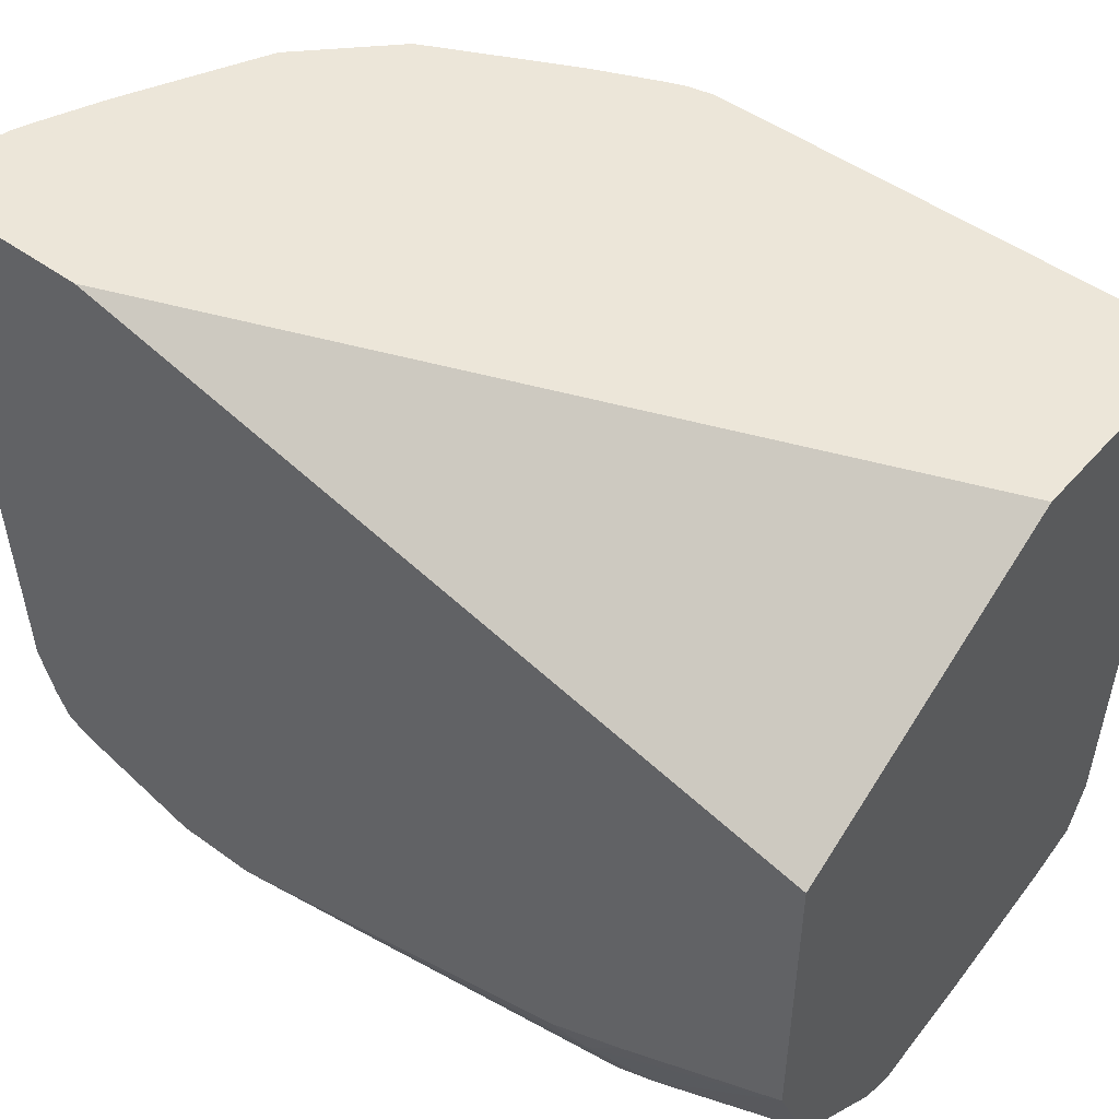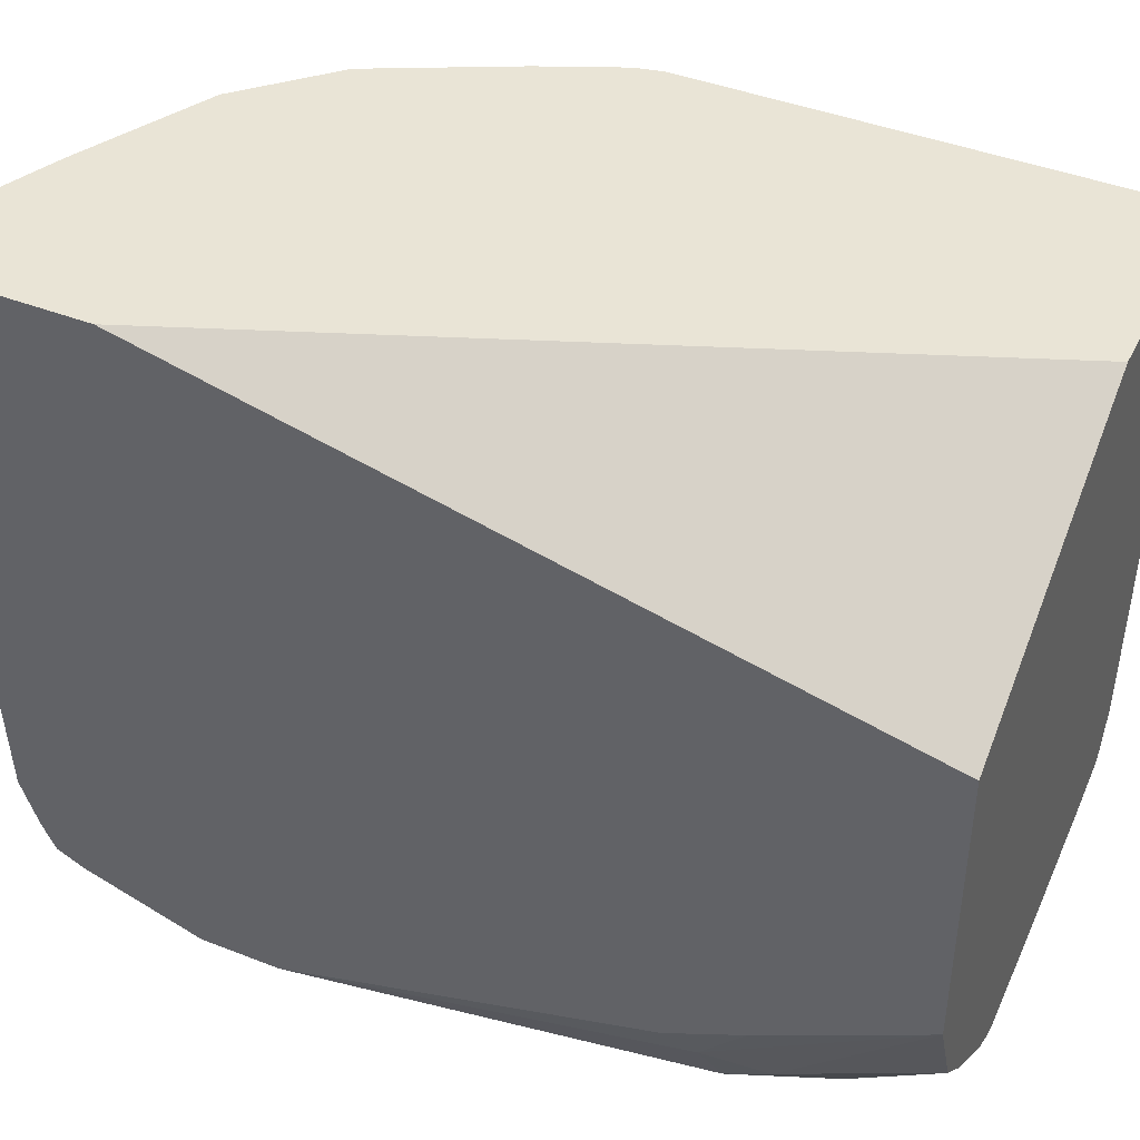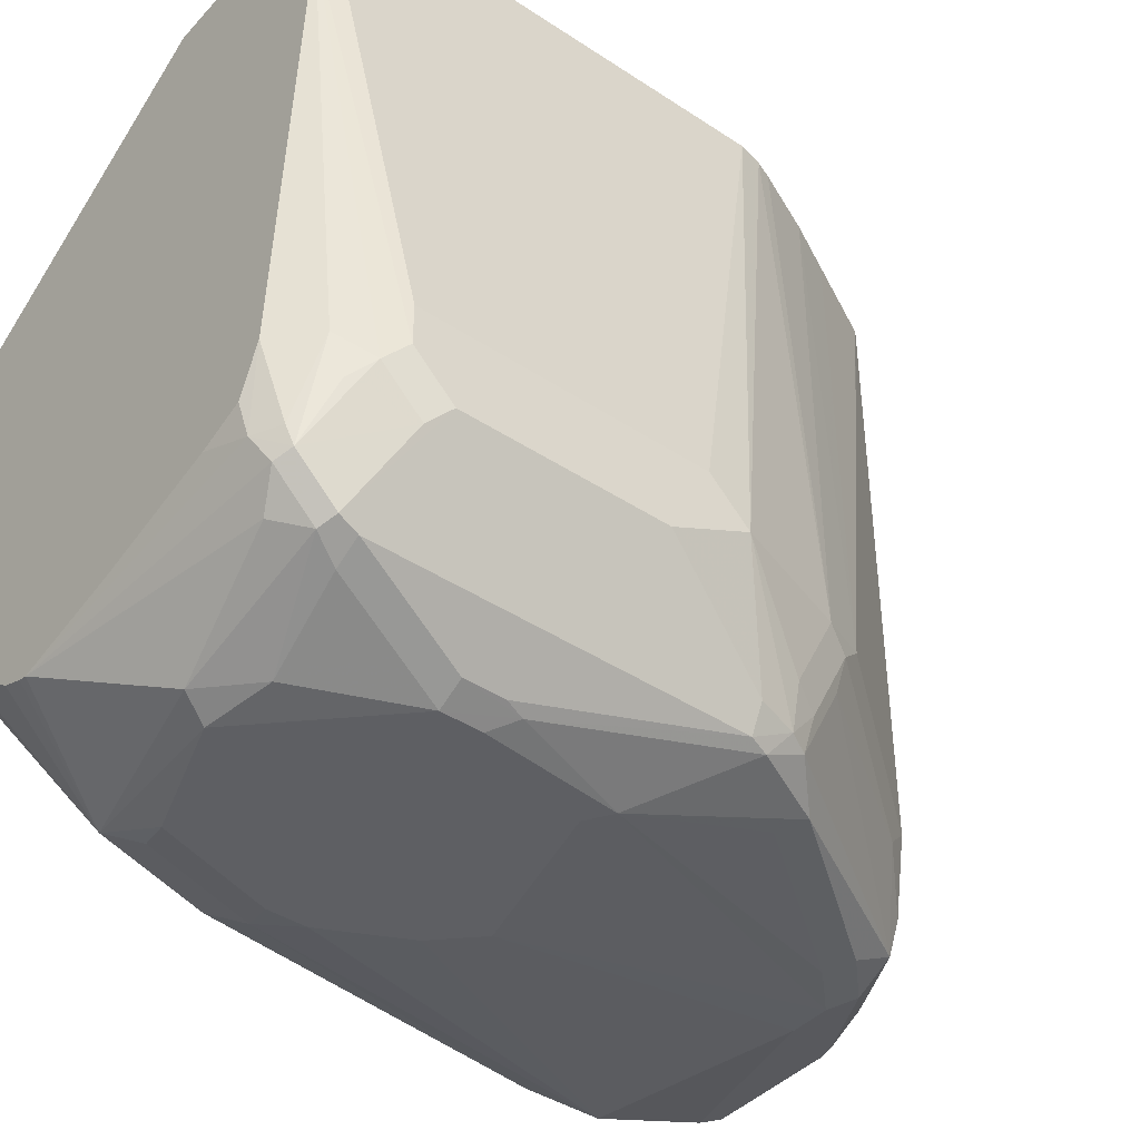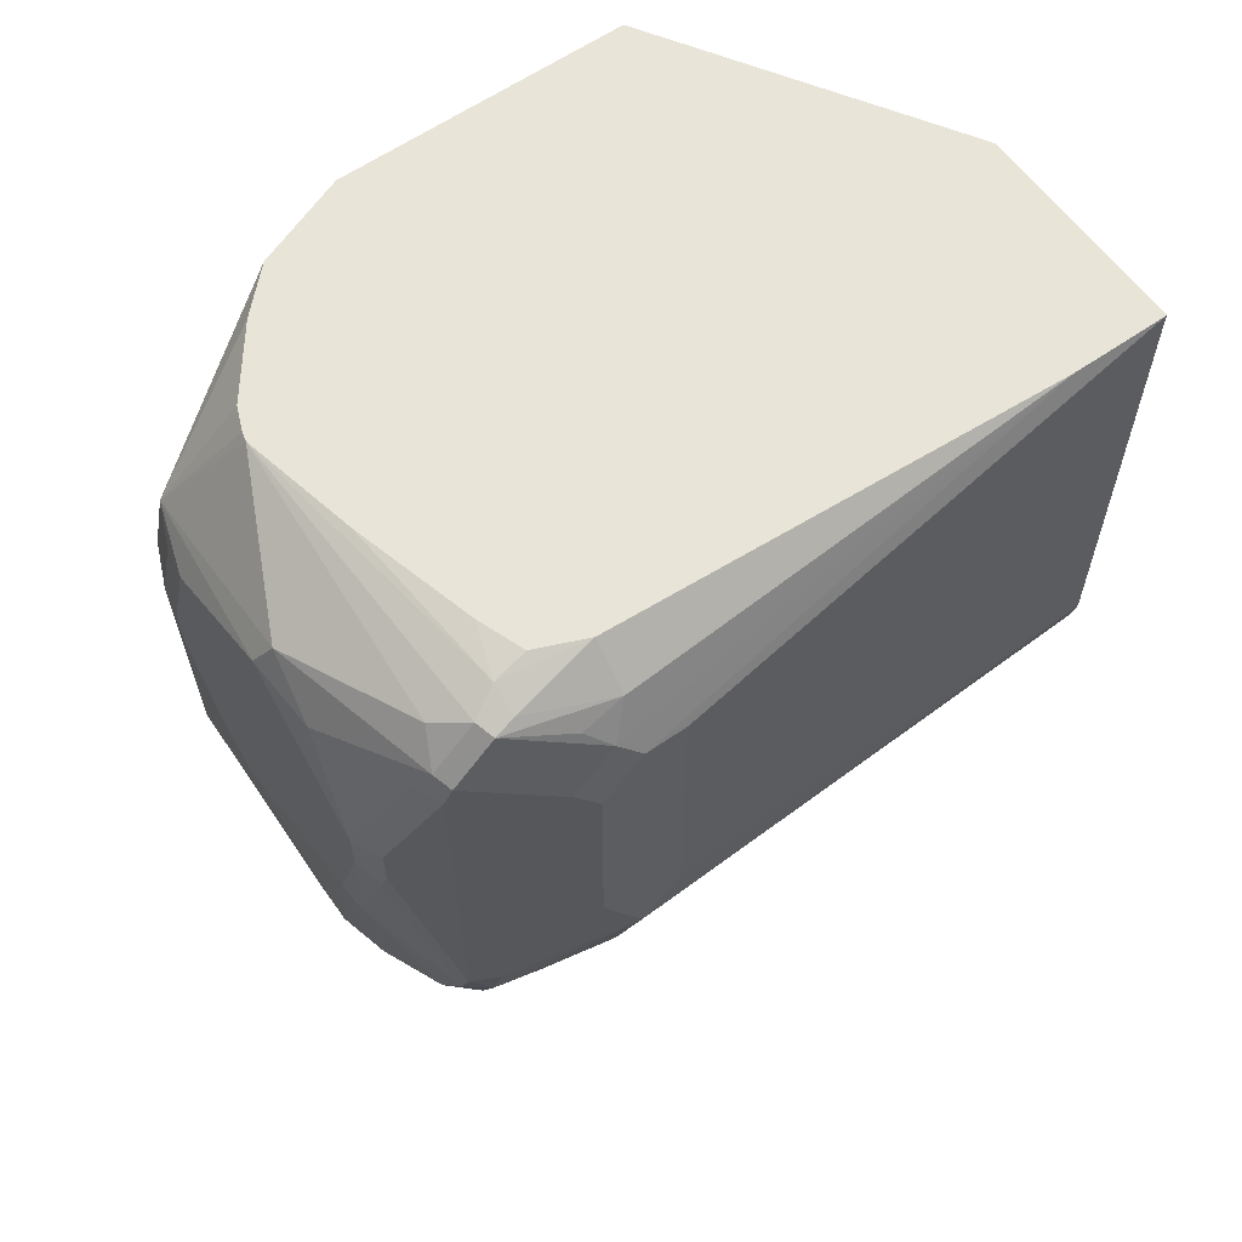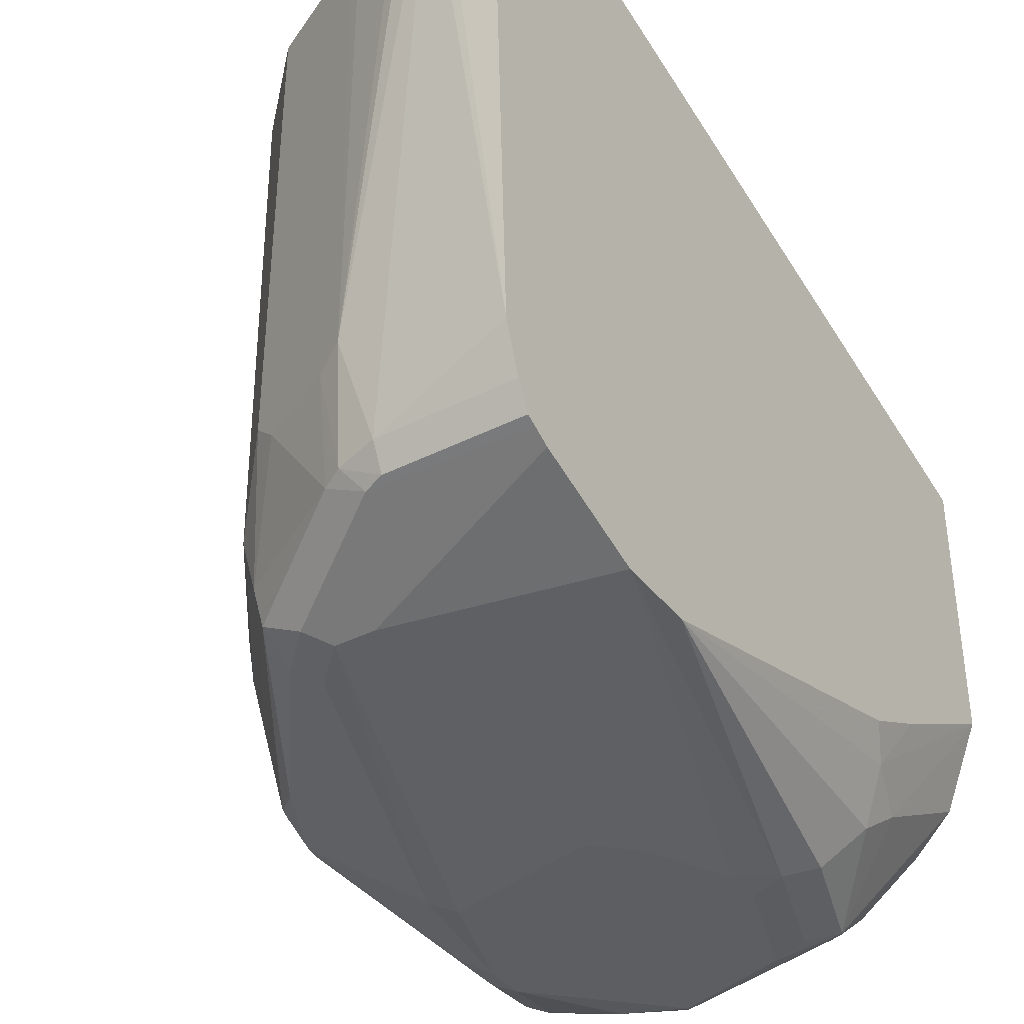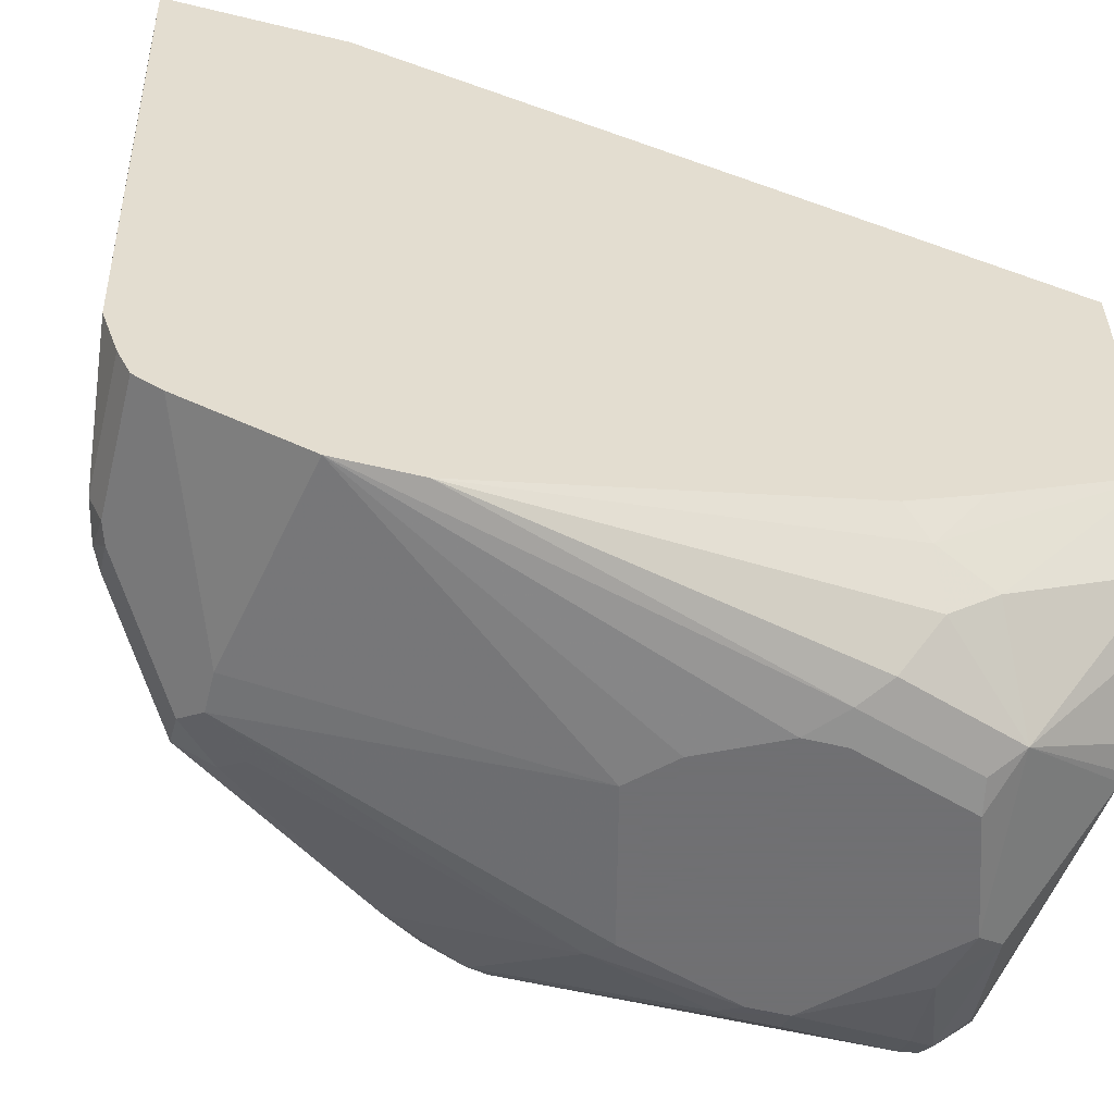
<metadata>
{"format":"obj","ext":"obj","renderer":"f3d","projection":"perspective","resolution":1024,"background":"white","views":[{"elev":48.6,"azim":-50.9,"up":"+Y"},{"elev":42.6,"azim":-65.0,"up":"+Y"},{"elev":-41.7,"azim":51.5,"up":"+Y"},{"elev":60.7,"azim":54.6,"up":"+Z"},{"elev":-37.8,"azim":-147.1,"up":"+Y"},{"elev":-55.0,"azim":-104.4,"up":"+Y"}]}
</metadata>
<code>
v 0.1078 -0.05264 -0.9228
v 0.1003 -0.06018 -0.9228
v 0.07304 -0.05264 -0.9228
v 0.1204 -0.05264 -0.92
v 0.1605 -0.3009 -0.9027
v 0.1404 -0.3611 -0.9027
v 0.07304 -0.3367 -0.9113
v 0.07304 -0.06018 -0.9228
v 0.07304 -0.05264 -0.8337
v 0.1288 -0.05264 -0.9167
v 0.1605 -0.05264 -0.9027
v 0.1681 -0.05264 -0.899
v 0.1739 -0.3076 -0.896
v 0.1605 -0.3636 -0.8977
v 0.07304 -0.3611 -0.9027
v 0.1404 -0.3744 -0.896
v 0.07304 -0.1404 -0.4774
v 0.2143 -0.05264 -0.4774
v 0.1873 -0.05264 -0.8894
v 0.1873 -0.2942 -0.8894
v 0.214 -0.3076 -0.876
v 0.1705 -0.3661 -0.8927
v 0.1505 -0.3761 -0.8927
v 0.07304 -0.3744 -0.896
v 0.07304 -0.2846 -0.4774
v 0.321 -0.05264 -0.4774
v 0.2256 -0.05264 -0.8701
v 0.2273 -0.2942 -0.8693
v 0.234 -0.3678 -0.8559
v 0.2307 -0.3862 -0.8526
v 0.07304 -0.3769 -0.8912
v 0.2106 -0.3962 -0.8526
v 0.09106 -0.3302 -0.4774
v 0.07304 -0.3282 -0.5576
v 0.08025 -0.3611 -0.5818
v 0.0903 -0.3711 -0.5517
v 0.321 -0.1003 -0.4774
v 0.341 -0.3009 -0.5216
v 0.321 -0.05264 -0.7097
v 0.2273 -0.05264 -0.8693
v 0.2474 -0.3343 -0.8492
v 0.2541 -0.3477 -0.8359
v 0.2307 -0.3962 -0.8325
v 0.3109 -0.346 -0.7523
v 0.3109 -0.3862 -0.7322
v 0.2909 -0.3962 -0.7523
v 0.07304 -0.3812 -0.8827
v 0.2006 -0.4012 -0.8425
v 0.1806 -0.4012 -0.8425
v 0.1111 -0.3503 -0.4774
v 0.1304 -0.4113 -0.5317
v 0.07304 -0.3472 -0.5957
v 0.07304 -0.4012 -0.7823
v 0.09363 -0.3878 -0.5751
v 0.3089 -0.321 -0.4774
v 0.3277 -0.321 -0.4949
v 0.336 -0.331 -0.5116
v 0.341 -0.321 -0.5216
v 0.341 -0.3009 -0.6621
v 0.3182 -0.05264 -0.7222
v 0.341 -0.321 -0.6821
v 0.2675 -0.05264 -0.8292
v 0.2675 -0.05351 -0.8292
v 0.3076 -0.3143 -0.769
v 0.3143 -0.3276 -0.7556
v 0.2207 -0.4012 -0.8225
v 0.3143 -0.3678 -0.7356
v 0.316 -0.3836 -0.7222
v 0.3109 -0.3962 -0.7121
v 0.2708 -0.4188 -0.6721
v 0.2808 -0.4012 -0.7422
v 0.07304 -0.4012 -0.8225
v 0.2608 -0.4213 -0.6621
v 0.1806 -0.4213 -0.6821
v 0.1442 -0.3752 -0.4774
v 0.1438 -0.4179 -0.545
v 0.1605 -0.4213 -0.5417
v 0.2207 -0.4213 -0.5216
v 0.2273 -0.4146 -0.5082
v 0.1605 -0.3812 -0.4774
v 0.1559 -0.38 -0.4774
v 0.1103 -0.4113 -0.5918
v 0.1237 -0.4179 -0.6052
v 0.2989 -0.3449 -0.4774
v 0.3009 -0.3611 -0.4815
v 0.3143 -0.3611 -0.4882
v 0.316 -0.3711 -0.4915
v 0.3285 -0.341 -0.5015
v 0.336 -0.3511 -0.5317
v 0.341 -0.341 -0.5417
v 0.321 -0.321 -0.7422
v 0.3149 -0.05264 -0.7306
v 0.341 -0.341 -0.642
v 0.321 -0.3812 -0.7021
v 0.321 -0.3611 -0.7222
v 0.2771 -0.05264 -0.81
v 0.2884 -0.05264 -0.7874
v 0.3009 -0.05264 -0.7623
v 0.3143 -0.3945 -0.7021
v 0.2909 -0.4163 -0.6119
v 0.2808 -0.4213 -0.6018
v 0.1605 -0.4213 -0.6621
v 0.1404 -0.4213 -0.6219
v 0.1404 -0.4213 -0.6018
v 0.2808 -0.4213 -0.5818
v 0.2541 -0.4179 -0.5283
v 0.3076 -0.3945 -0.5082
v 0.2942 -0.3878 -0.4949
v 0.3076 -0.3744 -0.4882
v 0.2166 -0.3691 -0.4774
v 0.2768 -0.353 -0.4774
v 0.316 -0.3912 -0.5116
v 0.316 -0.3912 -0.6721
v 0.3143 -0.3945 -0.5216
v 0.2942 -0.4146 -0.6018
v 0.2942 -0.4146 -0.5818
v 0.3009 -0.4012 -0.5216
f 55 84 85
f 53 82 54
f 56 86 87
f 57 87 89
f 56 88 57
f 55 86 56
f 57 89 90
f 57 90 58
f 55 85 86
f 57 88 87
f 56 87 88
f 62 96 64
f 60 61 91
f 61 93 94
f 61 94 68
f 61 68 95
f 61 95 91
f 62 64 63
f 64 97 98
f 64 98 91
f 65 91 95
f 53 83 82
f 64 91 65
f 64 96 97
f 60 91 92
f 53 72 83
f 45 68 69
f 51 54 82
f 42 64 65
f 41 64 42
f 65 95 67
f 42 65 44
f 43 66 48
f 43 46 71
f 43 71 66
f 44 65 67
f 44 67 45
f 45 67 68
f 45 69 46
f 46 69 70
f 46 70 71
f 48 66 70
f 48 70 73
f 48 73 74
f 48 74 49
f 49 74 72
f 50 51 75
f 51 76 77
f 51 77 78
f 51 78 79
f 51 79 80
f 51 80 81
f 51 81 75
f 51 82 76
f 66 71 70
f 91 98 92
f 68 94 99
f 85 111 110
f 87 109 107
f 87 107 112
f 87 112 89
f 89 112 90
f 90 112 113
f 90 113 93
f 93 113 94
f 94 113 99
f 99 113 112
f 99 112 114
f 99 114 116
f 99 116 115
f 99 115 100
f 100 115 116
f 100 116 105
f 100 105 101
f 105 116 114
f 105 114 117
f 105 117 106
f 106 117 107
f 107 117 112
f 107 109 108
f 112 117 114
f 41 63 64
f 85 87 86
f 85 109 87
f 84 111 85
f 83 103 104
f 68 99 69
f 69 99 100
f 69 100 70
f 70 100 101
f 70 101 73
f 72 74 102
f 72 102 103
f 72 103 83
f 73 101 105
f 73 105 78
f 73 78 77
f 73 77 104
f 67 95 68
f 73 104 103
f 73 102 74
f 76 82 83
f 76 83 104
f 76 104 77
f 78 105 106
f 78 106 79
f 79 106 107
f 79 107 108
f 79 108 80
f 80 108 109
f 80 109 85
f 80 85 110
f 73 103 102
f 39 61 60
f 47 49 72
f 38 61 59
f 3 47 72
f 3 72 53
f 3 53 52
f 3 52 34
f 3 34 25
f 3 25 17
f 3 17 9
f 4 10 5
f 5 10 11
f 5 11 12
f 5 12 13
f 5 13 14
f 5 14 6
f 6 15 7
f 6 14 16
f 6 16 24
f 6 24 15
f 9 17 18
f 12 19 20
f 12 20 13
f 13 20 21
f 13 21 22
f 13 22 14
f 14 22 23
f 14 23 16
f 3 31 47
f 16 23 24
f 3 24 31
f 3 8 7
f 39 59 61
f 1 2 8
f 1 8 3
f 1 3 9
f 1 9 18
f 1 18 26
f 1 26 39
f 1 39 60
f 1 60 92
f 1 92 98
f 1 98 97
f 1 97 96
f 1 96 62
f 1 62 40
f 1 40 27
f 1 27 19
f 1 19 12
f 1 12 11
f 1 11 10
f 1 10 4
f 1 4 5
f 1 5 6
f 1 6 7
f 1 7 2
f 2 7 8
f 3 15 24
f 17 25 33
f 3 7 15
f 17 50 75
f 28 41 29
f 29 41 42
f 29 42 30
f 30 43 32
f 30 42 44
f 30 44 45
f 30 45 46
f 30 46 43
f 31 32 48
f 31 48 49
f 31 49 47
f 33 36 51
f 33 51 50
f 34 52 35
f 35 52 53
f 35 53 54
f 35 54 36
f 36 54 51
f 37 55 56
f 37 56 57
f 37 57 58
f 38 58 90
f 38 90 93
f 17 33 50
f 38 93 61
f 28 63 41
f 28 62 63
f 32 43 48
f 27 40 28
f 17 75 81
f 17 81 80
f 28 40 62
f 17 80 110
f 17 110 111
f 17 111 84
f 17 84 55
f 17 55 37
f 17 37 26
f 19 27 20
f 20 27 21
f 21 27 28
f 21 28 29
f 21 29 22
f 17 26 18
f 22 29 30
f 26 59 39
f 26 58 38
f 26 37 58
f 25 36 33
f 25 35 36
f 26 38 59
f 23 32 31
f 23 30 32
f 23 31 24
f 22 30 23
f 25 34 35

</code>
